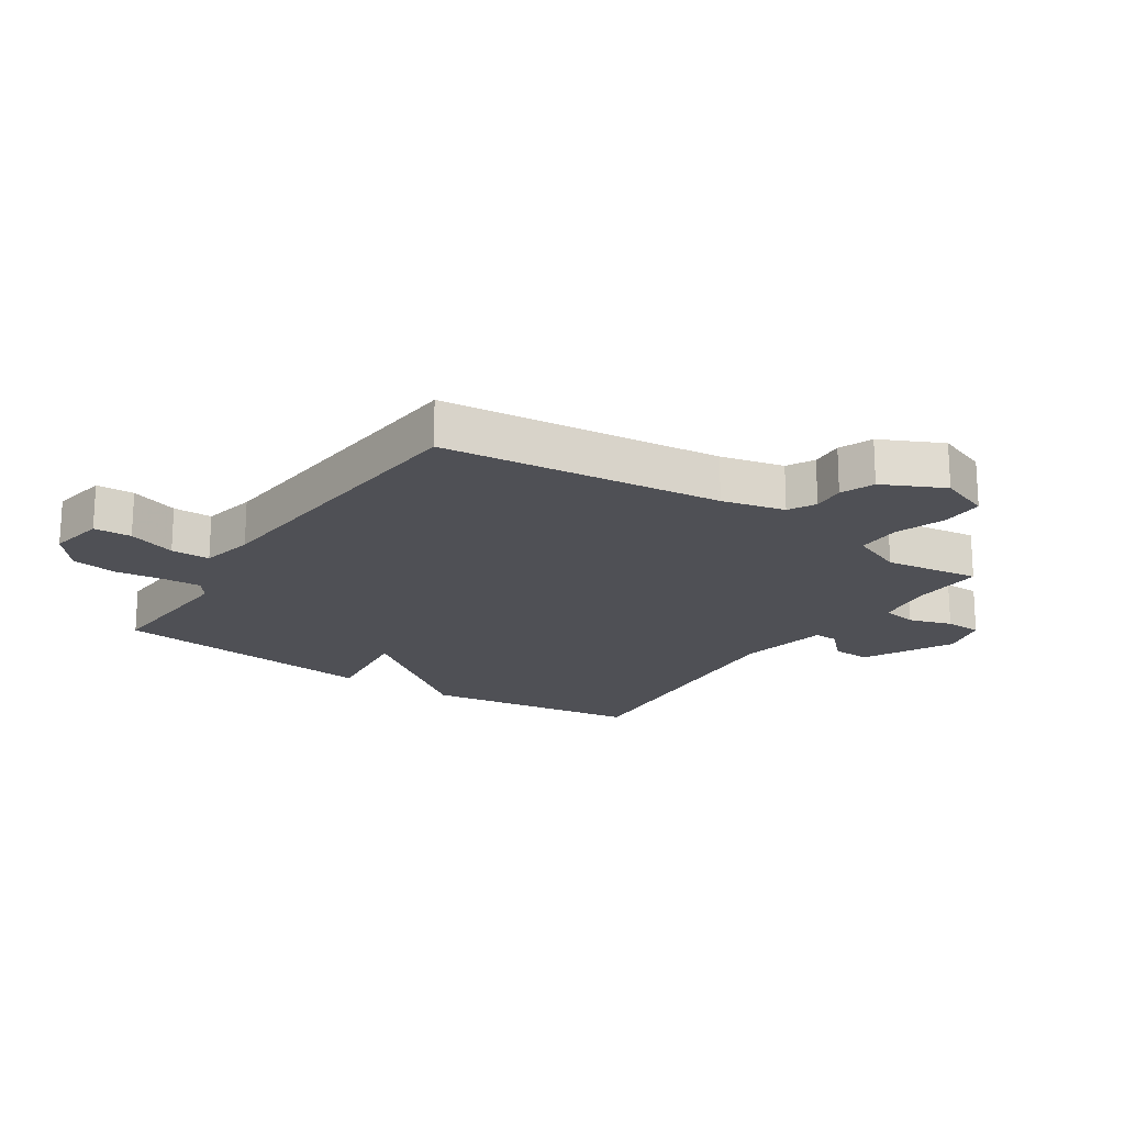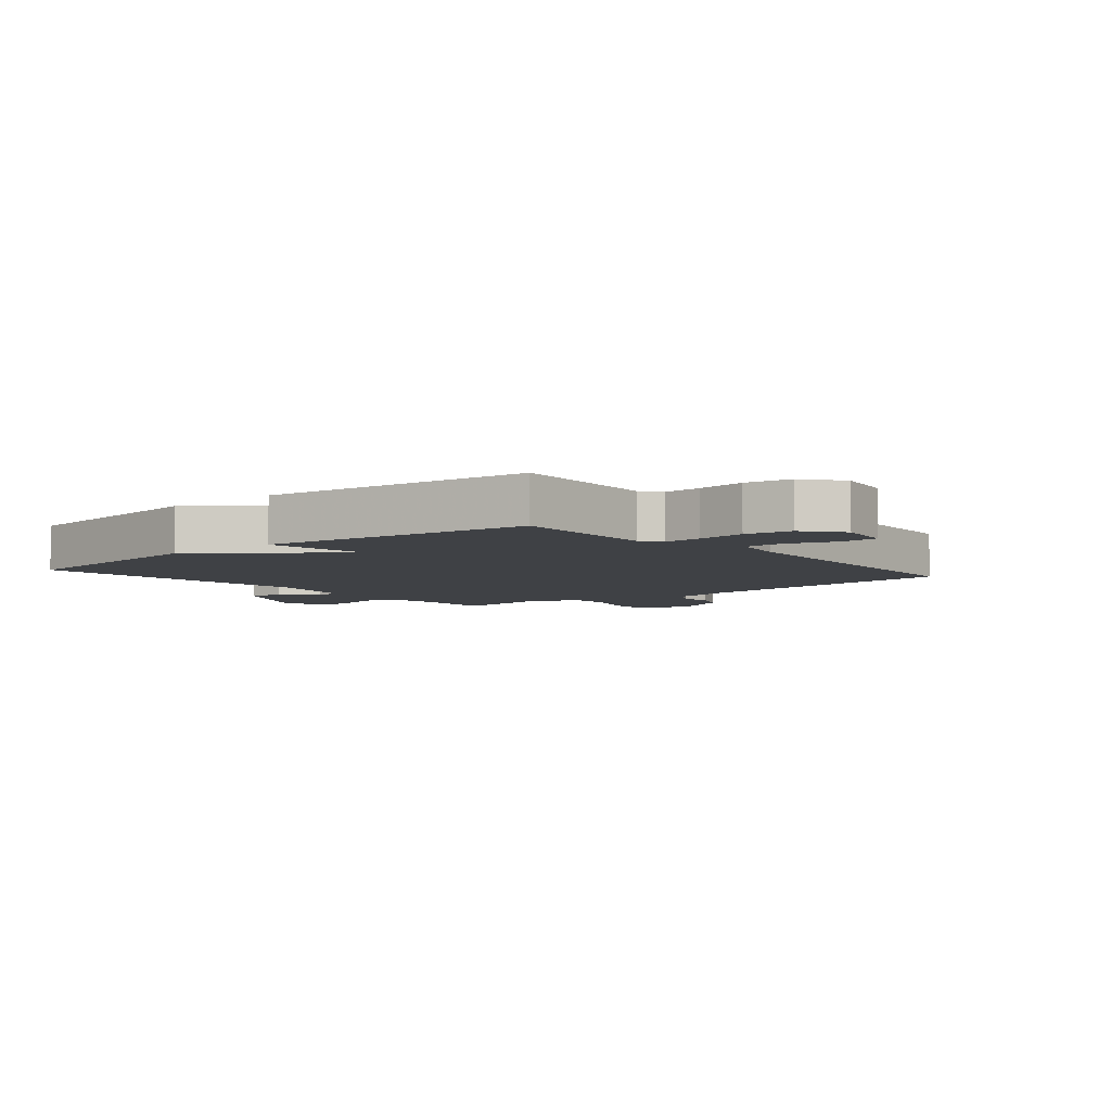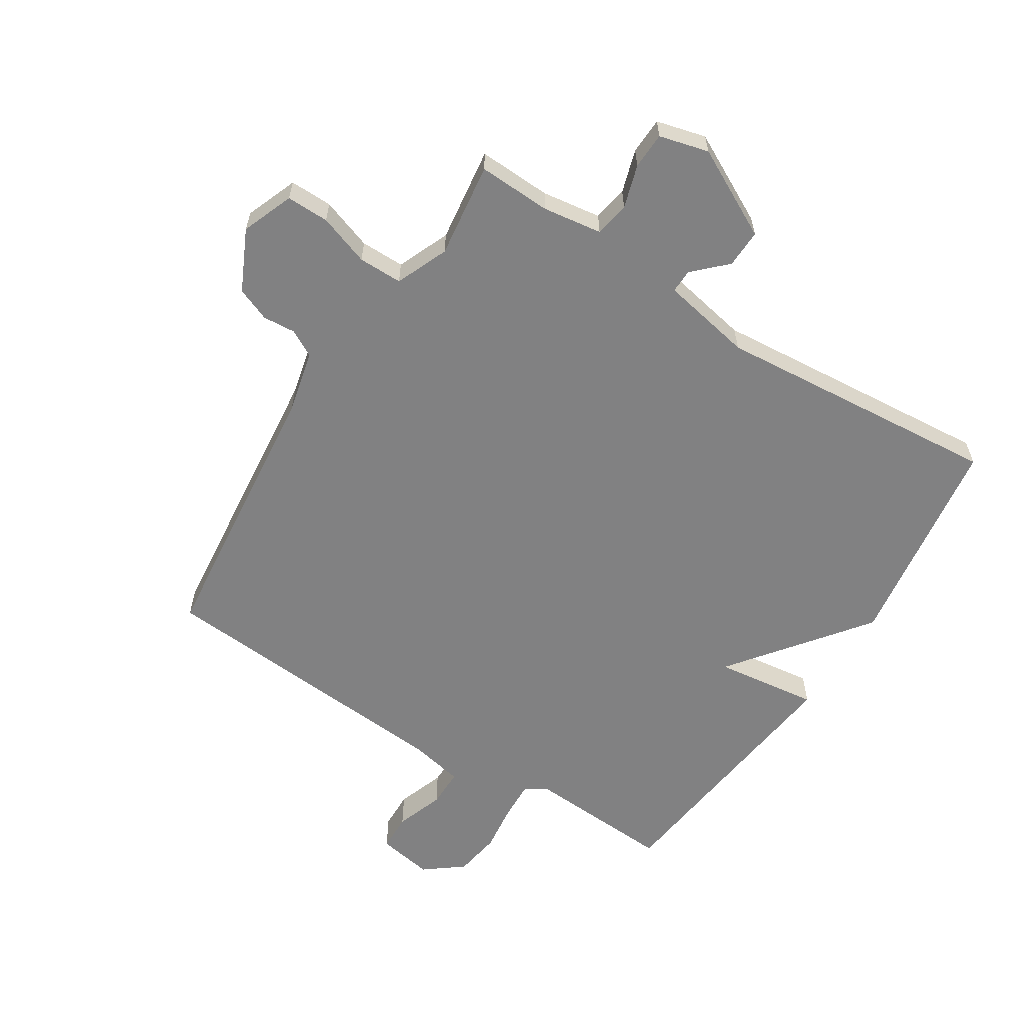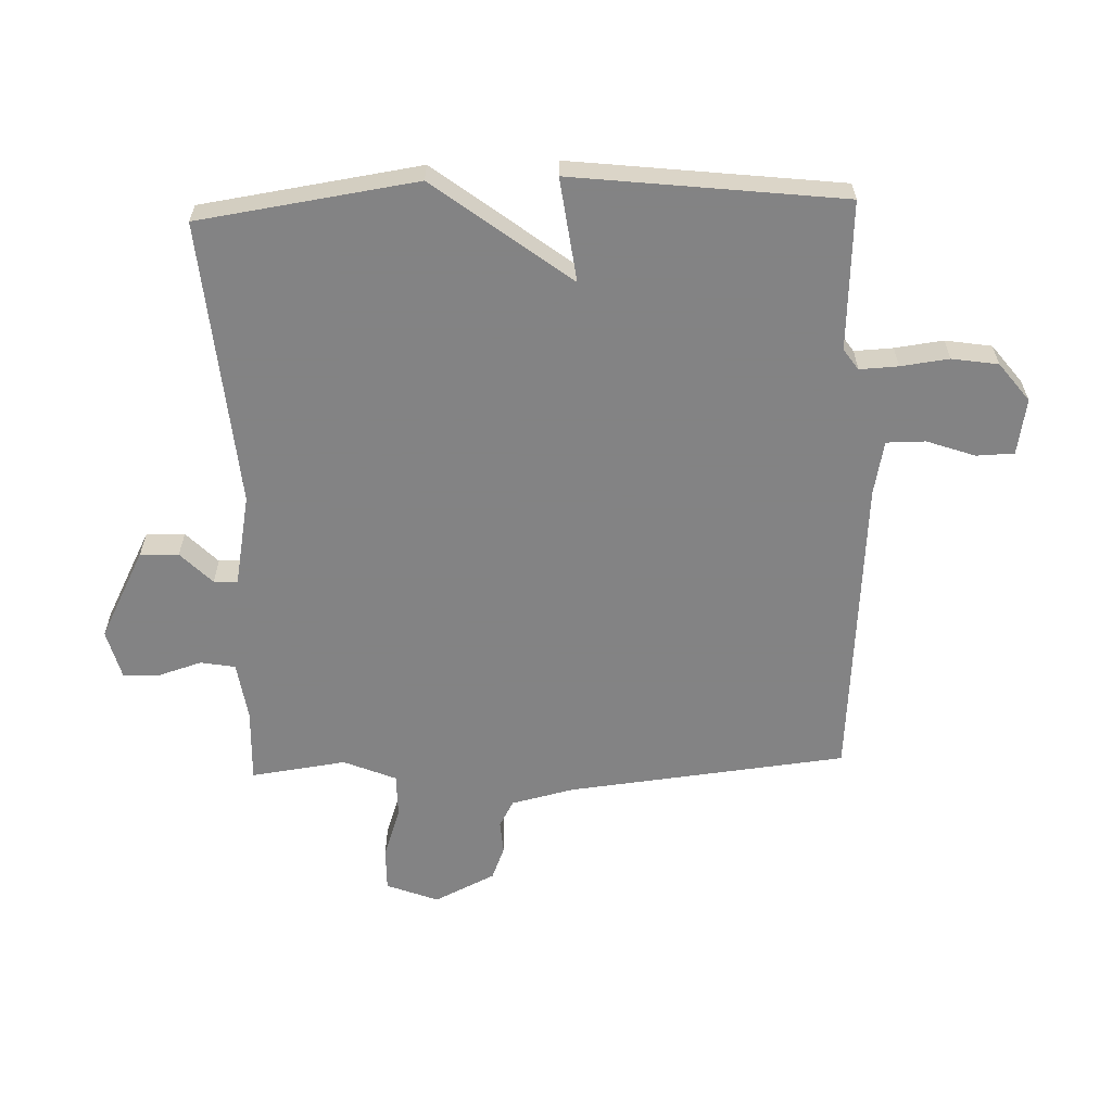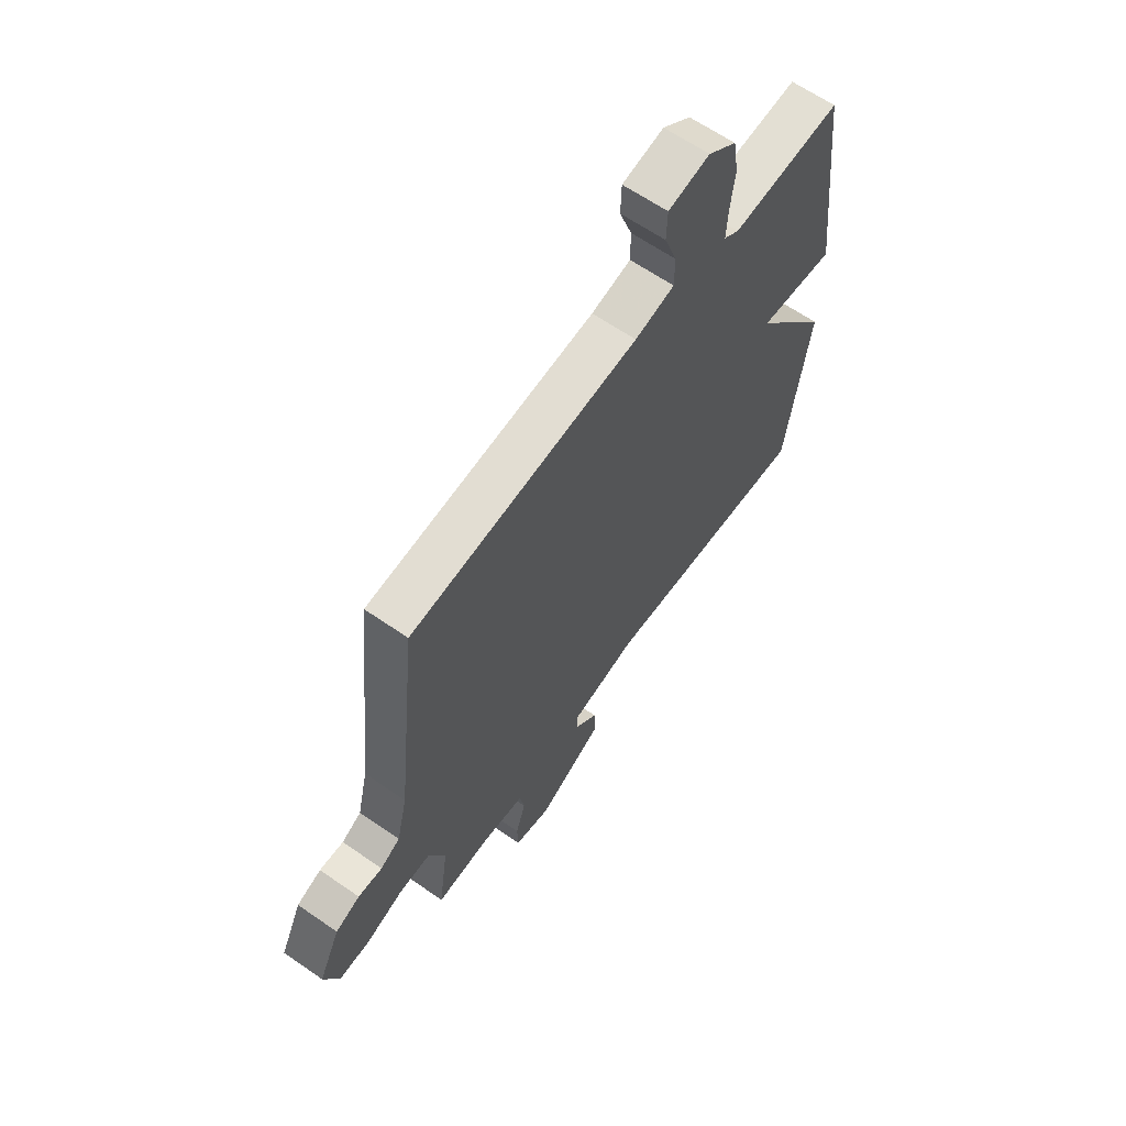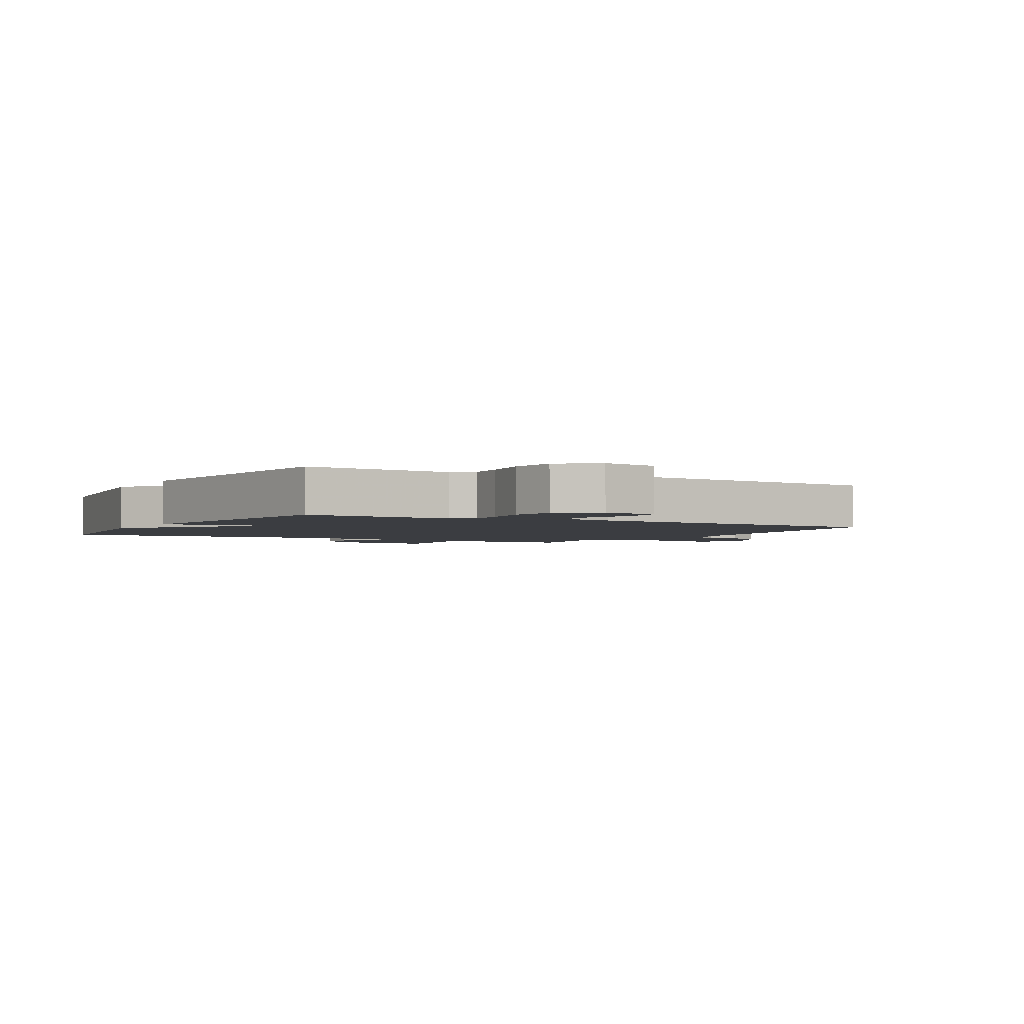
<metadata>
{"format":"obj","ext":"obj","renderer":"f3d","projection":"perspective","resolution":1024,"background":"white","views":[{"elev":-19.3,"azim":56.5,"up":"+Y"},{"elev":-5.5,"azim":-49.9,"up":"+Y"},{"elev":-60.4,"azim":147.6,"up":"+Y"},{"elev":-61.1,"azim":-88.0,"up":"+Y"},{"elev":63.6,"azim":125.0,"up":"+Z"},{"elev":-2.5,"azim":-29.5,"up":"+Y"}]}
</metadata>
<code>
v 0.5 0.07 -0.5
v 0.38 0.07 -0.495
v 0.283 0.07 -0.509
v 0.273 0.07 -0.566
v 0.295 0.07 -0.637
v 0.293 0.07 -0.697
v 0.212 0.07 -0.718
v 0.066 0.07 -0.642
v 0.068 0.07 -0.579
v 0.12 0.07 -0.528
v 0.121 0.07 -0.489
v -0.029 0.07 -0.46
v -0.5 0.07 -0.5
v -0.552 0.07 -0.143
v -0.382 0.07 0.079
v -0.552 0.07 0.057
v -0.5 0.07 0.5
v -0.256 0.07 0.486
v -0.222 0.07 0.51
v -0.225 0.07 0.573
v -0.235 0.07 0.652
v -0.223 0.07 0.728
v -0.16 0.07 0.777
v -0.068 0.07 0.761
v -0.066 0.07 0.699
v -0.094 0.07 0.62
v -0.094 0.07 0.556
v -0.006 0.07 0.538
v 0.5 0.07 0.5
v 0.549 0.07 0.042
v 0.573 0.07 -0.061
v 0.617 0.07 -0.085
v 0.671 0.07 -0.081
v 0.726 0.07 -0.103
v 0.774 0.07 -0.203
v 0.741 0.07 -0.288
v 0.671 0.07 -0.287
v 0.587 0.07 -0.258
v 0.515 0.07 -0.258
v 0.479 0.07 -0.344
v 0.5 0 -0.5
v 0.38 0 -0.495
v 0.283 0 -0.509
v 0.273 0 -0.566
v 0.295 0 -0.637
v 0.293 0 -0.697
v 0.212 0 -0.718
v 0.066 0 -0.642
v 0.068 0 -0.579
v 0.12 0 -0.528
v 0.121 0 -0.489
v -0.029 0 -0.46
v -0.5 0 -0.5
v -0.552 0 -0.143
v -0.382 0 0.079
v -0.552 0 0.057
v -0.5 0 0.5
v -0.256 0 0.486
v -0.222 0 0.51
v -0.225 0 0.573
v -0.235 0 0.652
v -0.223 0 0.728
v -0.16 0 0.777
v -0.068 0 0.761
v -0.066 0 0.699
v -0.094 0 0.62
v -0.094 0 0.556
v -0.006 0 0.538
v 0.5 0 0.5
v 0.549 0 0.042
v 0.573 0 -0.061
v 0.617 0 -0.085
v 0.671 0 -0.081
v 0.726 0 -0.103
v 0.774 0 -0.203
v 0.741 0 -0.288
v 0.671 0 -0.287
v 0.587 0 -0.258
v 0.515 0 -0.258
v 0.479 0 -0.344
f 36 37 38
f 35 36 38
f 34 35 38
f 33 34 38
f 32 33 38
f 31 32 38 39
f 30 31 39 40
f 28 29 30 40
f 24 25 26
f 23 24 26
f 22 23 26
f 21 22 26
f 20 21 26
f 19 20 26 27
f 40 1 2
f 28 40 2
f 27 28 2
f 19 27 2
f 18 19 2
f 12 13 14 15
f 11 12 15
f 8 9 10
f 7 8 10
f 6 7 10
f 5 6 10
f 4 5 10
f 3 4 10 11
f 2 3 11 15
f 15 16 17 18
f 2 15 18
f 78 77 76
f 78 76 75
f 78 75 74
f 78 74 73
f 78 73 72
f 79 78 72 71
f 80 79 71 70
f 80 70 69 68
f 66 65 64
f 66 64 63
f 66 63 62
f 66 62 61
f 66 61 60
f 67 66 60 59
f 42 41 80
f 42 80 68
f 42 68 67
f 42 67 59
f 42 59 58
f 55 54 53 52
f 55 52 51
f 50 49 48
f 50 48 47
f 50 47 46
f 50 46 45
f 50 45 44
f 51 50 44 43
f 55 51 43 42
f 58 57 56 55
f 58 55 42
f 1 41 42 2
f 2 42 43 3
f 3 43 44 4
f 4 44 45 5
f 5 45 46 6
f 6 46 47 7
f 7 47 48 8
f 8 48 49 9
f 9 49 50 10
f 10 50 51 11
f 11 51 52 12
f 12 52 53 13
f 13 53 54 14
f 14 54 55 15
f 15 55 56 16
f 16 56 57 17
f 17 57 58 18
f 18 58 59 19
f 19 59 60 20
f 20 60 61 21
f 21 61 62 22
f 22 62 63 23
f 23 63 64 24
f 24 64 65 25
f 25 65 66 26
f 26 66 67 27
f 27 67 68 28
f 28 68 69 29
f 29 69 70 30
f 30 70 71 31
f 31 71 72 32
f 32 72 73 33
f 33 73 74 34
f 34 74 75 35
f 35 75 76 36
f 36 76 77 37
f 37 77 78 38
f 38 78 79 39
f 39 79 80 40
f 40 80 41 1

</code>
